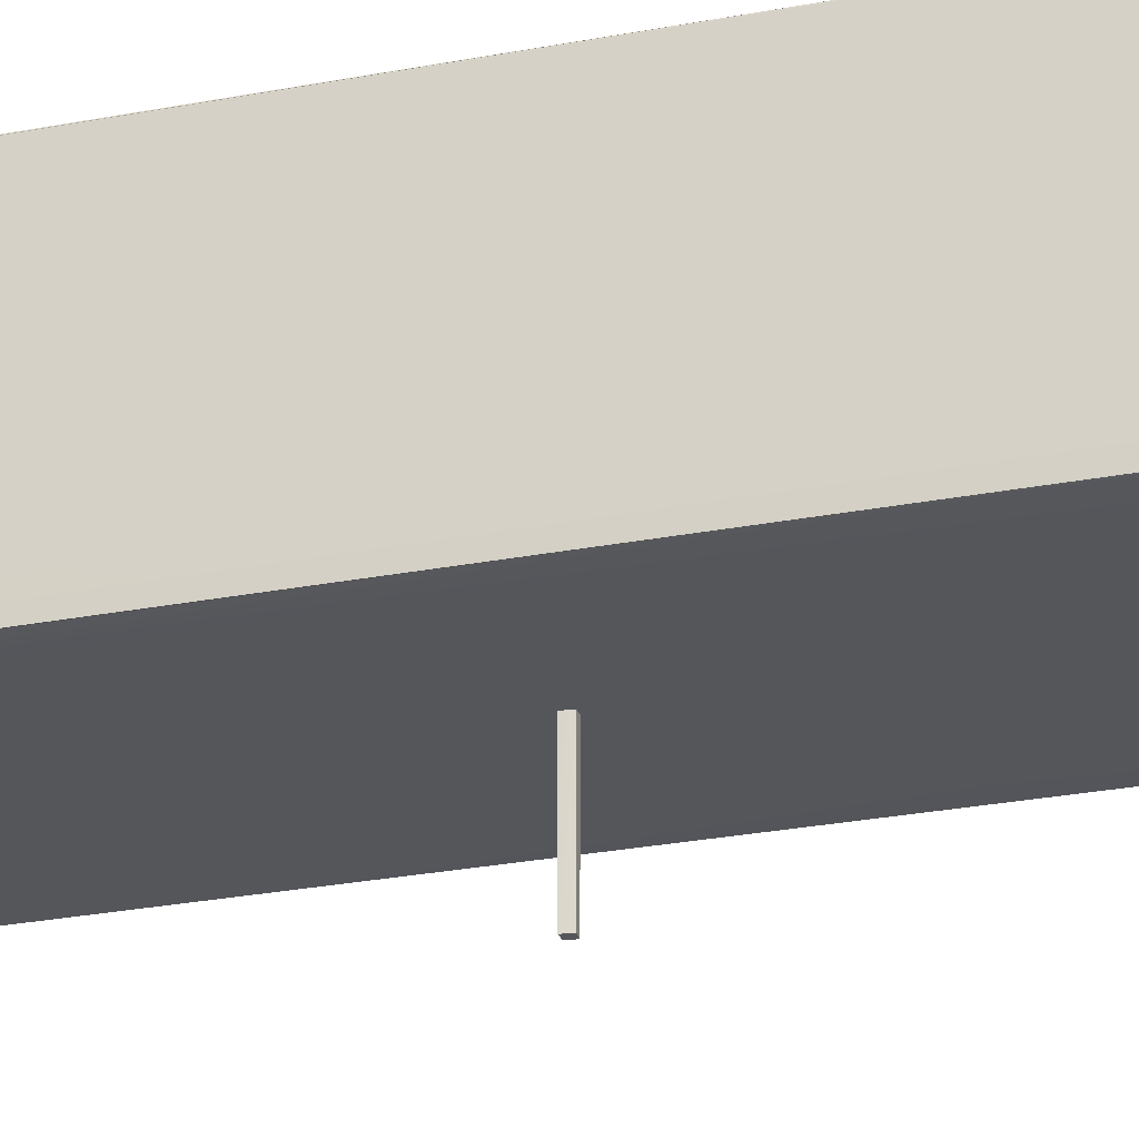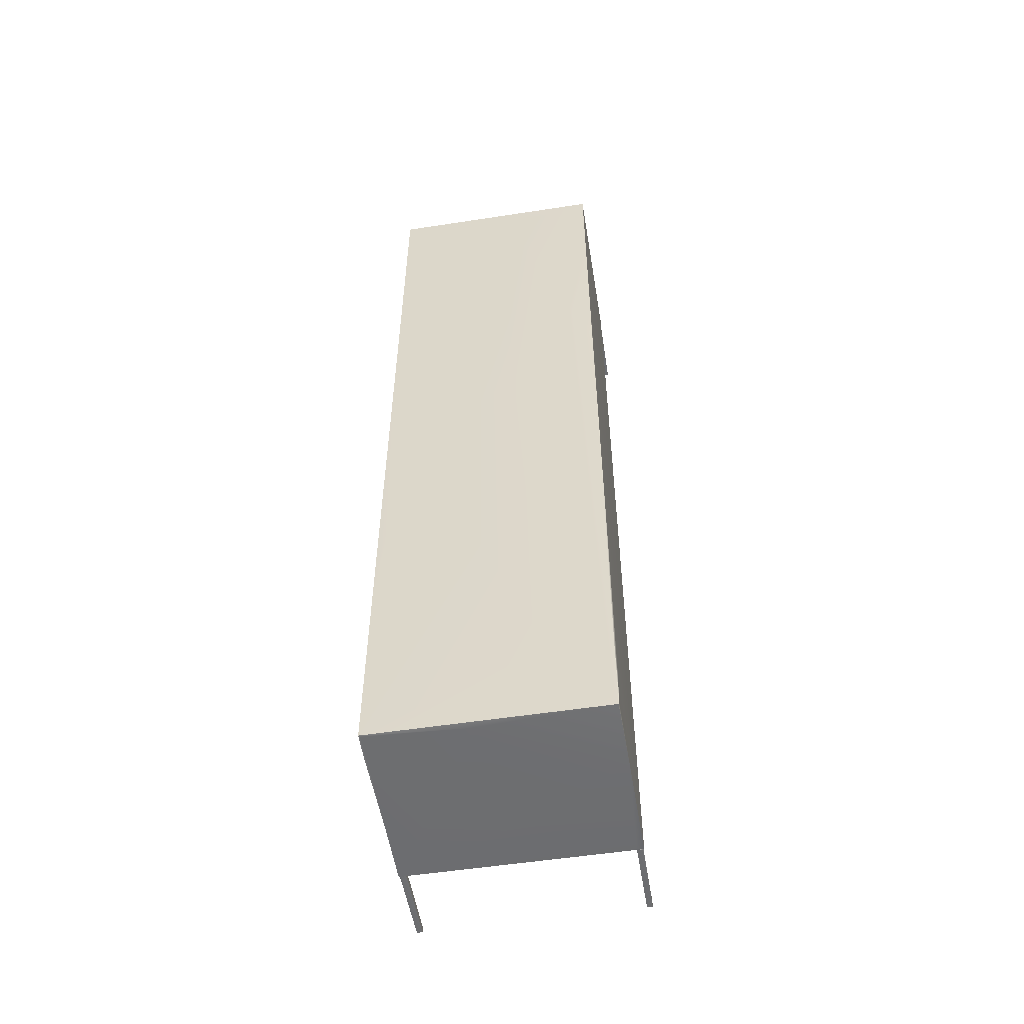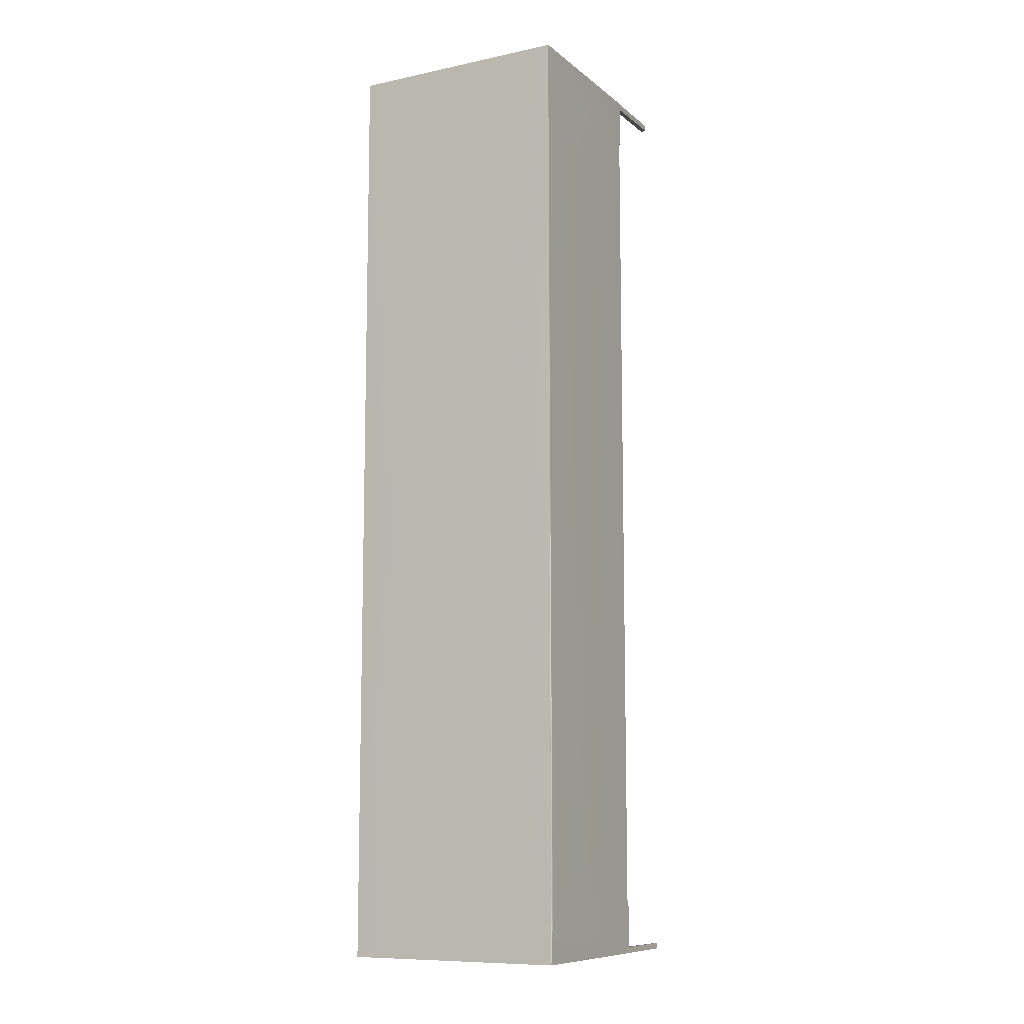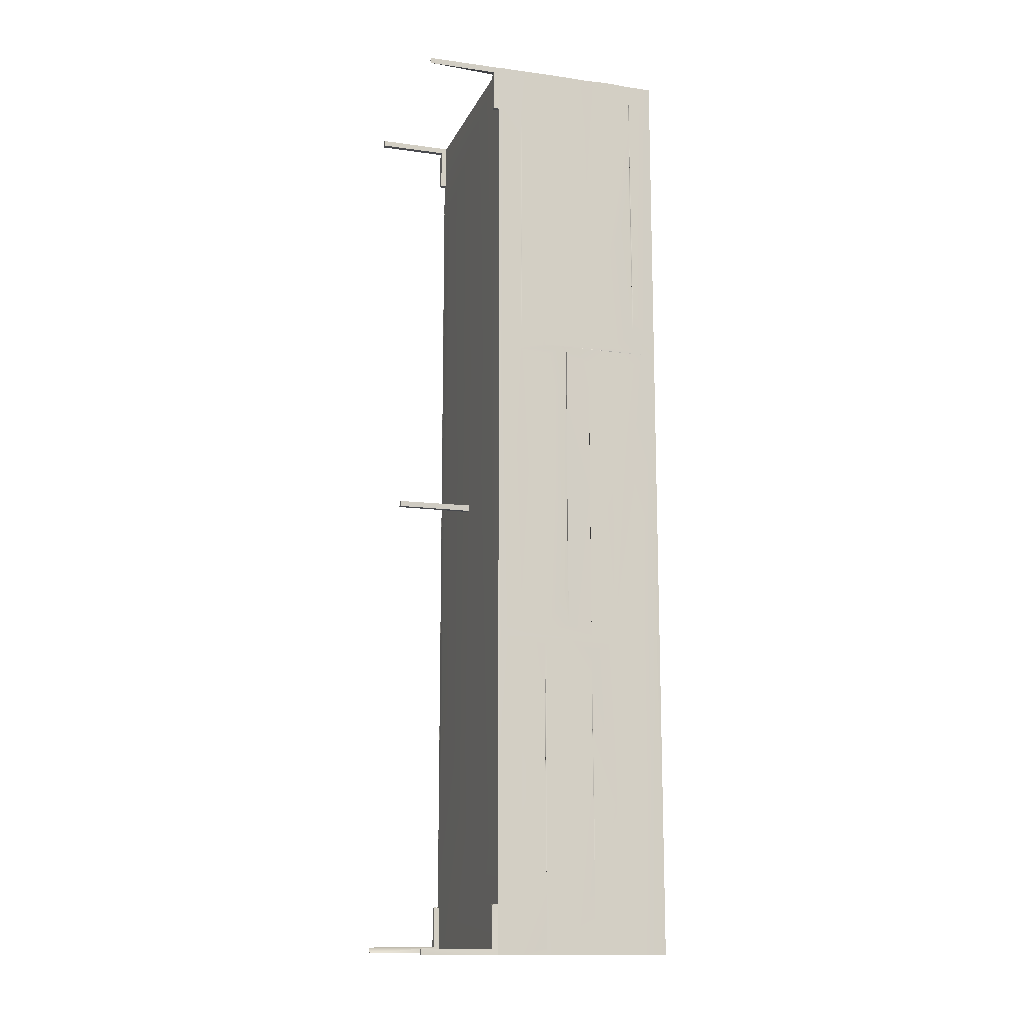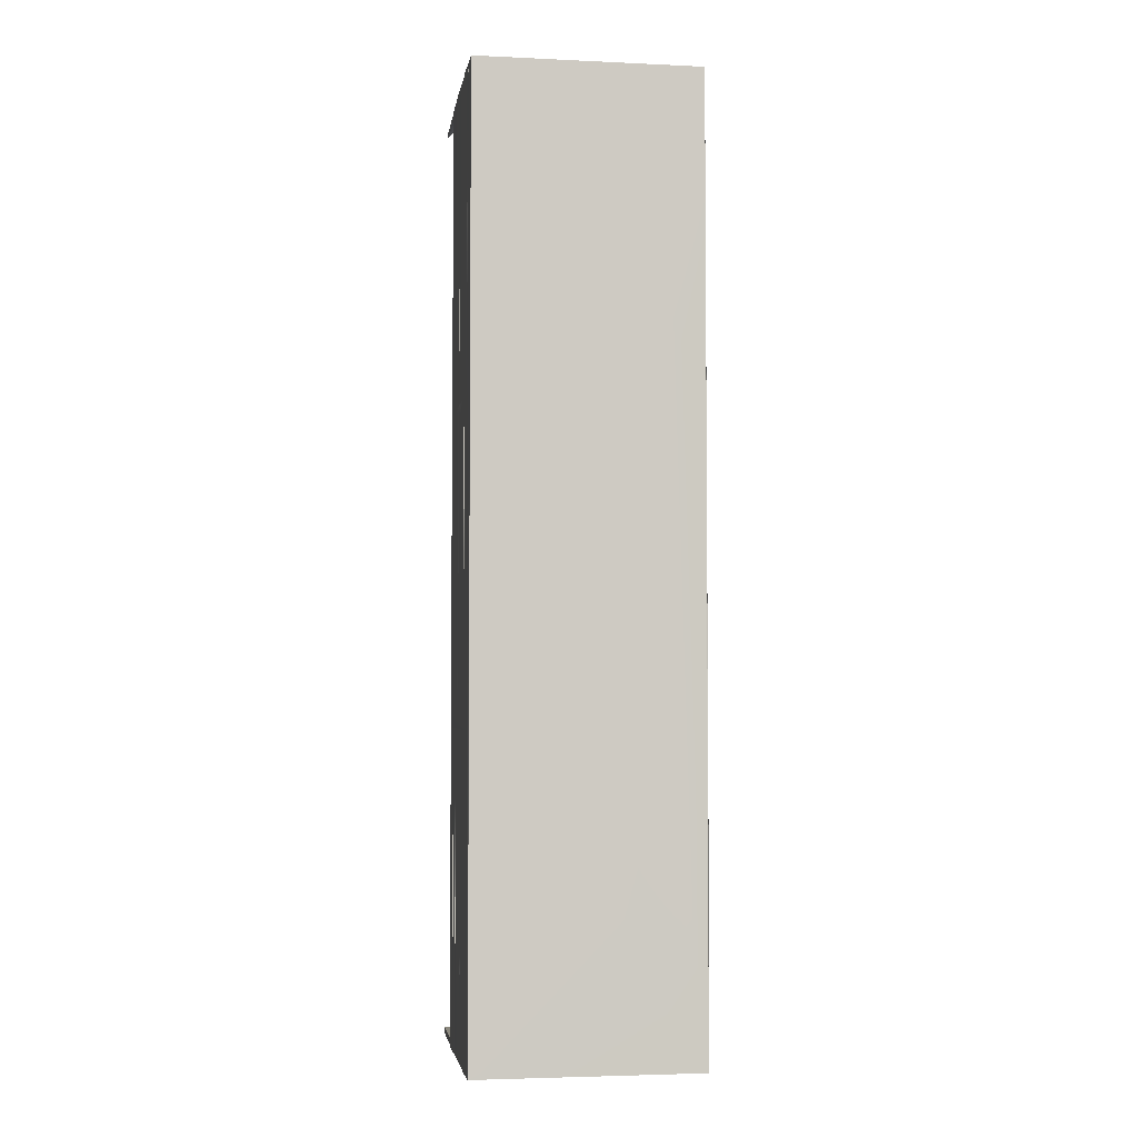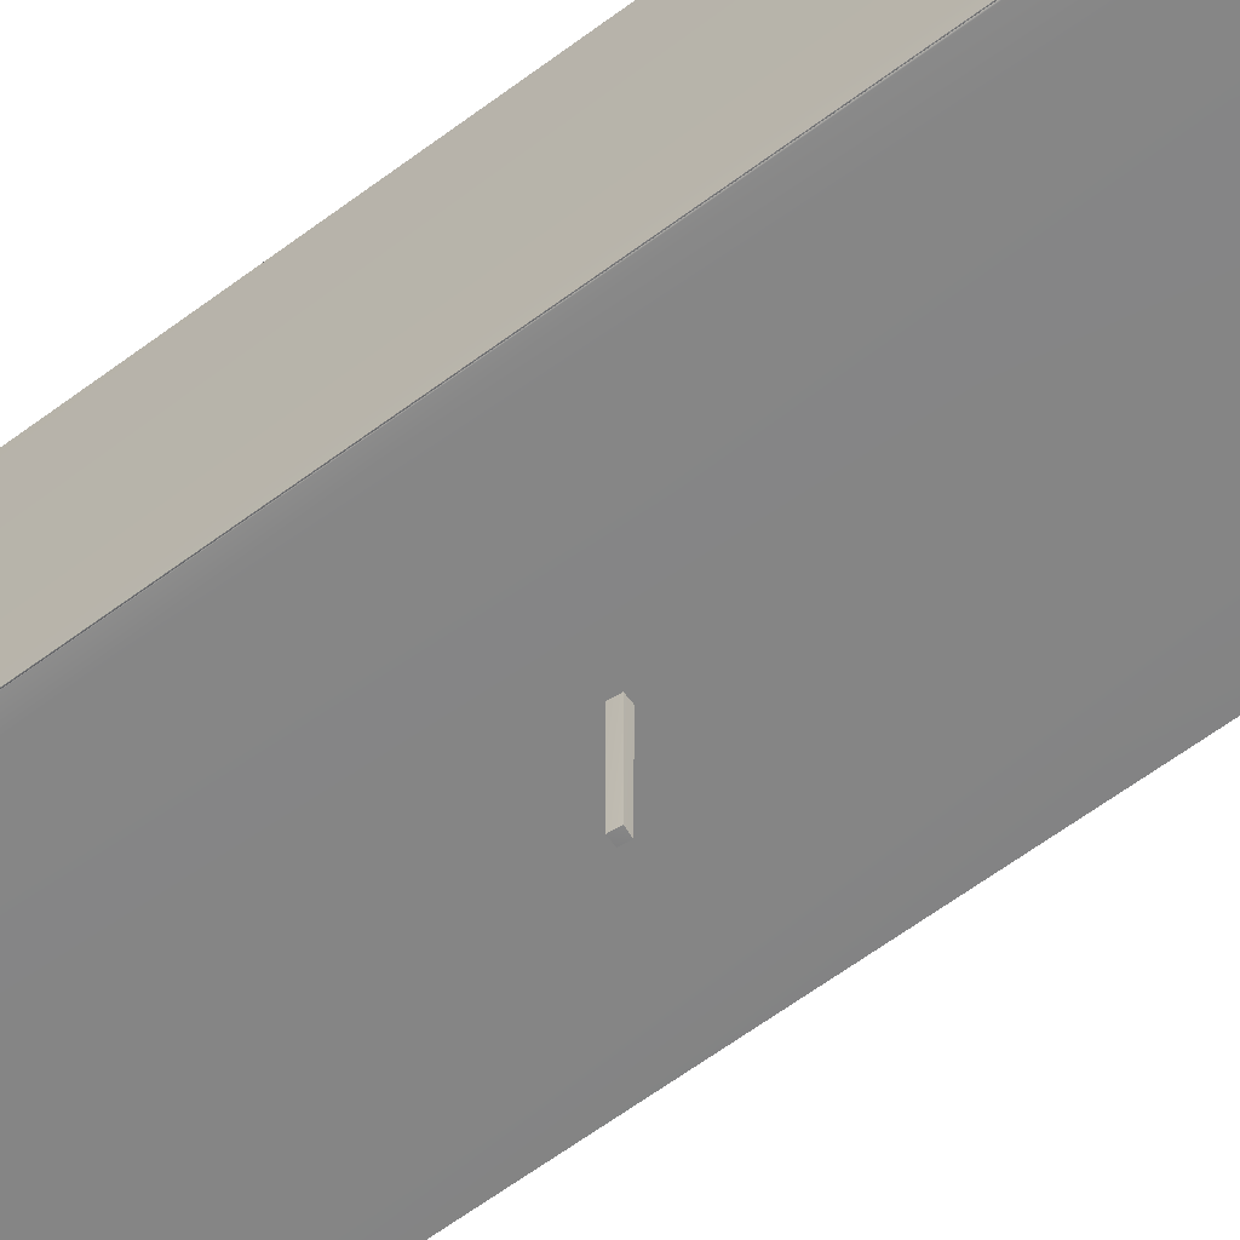
<metadata>
{"format":"obj","ext":"obj","renderer":"f3d","projection":"perspective","resolution":1024,"background":"white","views":[{"elev":-25.7,"azim":-72.6,"up":"+Y"},{"elev":-54.2,"azim":-170.7,"up":"+Z"},{"elev":-9.8,"azim":-151.6,"up":"+Z"},{"elev":-13.5,"azim":72.4,"up":"+Z"},{"elev":-3.8,"azim":171.4,"up":"+Z"},{"elev":-61.8,"azim":-52.7,"up":"+Y"}]}
</metadata>
<code>
g
v 0.188 0.359 0.266
v 0.189 0.313 0.267
v 0.189 0.258 0.267
v 0.189 0.216 0.267
v 0.189 0.387 -0.267
v 0.189 0.344 -0.267
v 0.19 0.259 -0.266
v 0.188 0.186 -0.267
v 0.19 0.219 -0.266
v 0.19 0.173 -0.266
v -0.178 0.121 0.717
v -0.178 0.131 0.718
v 0.178 0.121 -0.717
v 0.178 0.131 -0.718
v 0.178 0.121 0.717
v 0.178 0.131 0.718
v -0.178 0.121 -0.717
v -0.178 0.131 -0.718
v 0.187 0.131 0.717
v -0.187 0.131 -0.717
v -0.187 0.131 0.717
v 0.187 0.131 -0.717
v 0.19 0.134 0.267
v 0.19 0.173 0.278
v 0.19 0.344 0.274
v 0.19 0.259 0.281
v 0.189 0.259 0.478
v 0.189 0.429 0.267
v 0.189 0.301 0.286
v 0.189 0.387 0.303
v 0.19 0.389 0.352
v 0.189 0.429 0.799
v 0.189 0.387 0.799
v 0.189 0.388 0.405
v 0.19 0.344 0.266
v 0.189 0.387 0.114
v 0.19 0.423 -0.267
v 0.189 0.429 -0.408
v 0.189 0.429 -0.799
v 0.187 0.426 -0.799
v 0.19 0.389 -0.689
v 0.19 0.387 -0.799
v 0.189 0.344 -0.788
v 0.189 0.259 -0.799
v 0.19 0.346 -0.761
v 0.189 0.344 -0.544
v 0.19 0.301 -0.288
v 0.189 0.216 -0.28
v 0.19 0.134 -0.267
v 0.19 0.131 -0.799
v 0.189 0.173 -0.799
v 0.189 0.131 -0.637
v 0.189 0.131 0.117
v 0.19 0.216 -0.254
v 0.19 0.173 -0.22
v 0.189 0.131 0.799
v 0.189 0.173 0.799
v 0.19 0.175 0.542
v 0.19 0.216 0.799
v 0.189 0.173 0.406
v 0.19 0.259 0.799
v 0.189 0.301 0.799
v 0.19 0.259 0.563
v 0.19 0.344 0.8
v 0.19 0.295 0.626
v 0.189 0.301 0.487
v 0.19 0.344 0.457
v 0.189 0.344 0.522
v 0.19 0.385 0.55
v 0.189 0.387 0.66
v 0.19 0.387 0.246
v 0.19 0.344 -0.25
v 0.189 0.344 0.041
v 0.19 0.259 0.249
v 0.19 0.301 0.243
v 0.19 0.173 0.255
v 0.189 0.173 0.021
v 0.189 0.216 0.063
v 0.19 0.216 0.246
v 0.19 0.23 0.158
v 0.19 0.251 -0.184
v 0.19 0.259 -0.242
v 0.19 0.301 -0.258
v 0.19 0.345 -0.044
v 0.189 0.344 0.252
v 0.19 0.301 0.023
v 0.189 0.301 0.003
v 0.19 0.258 0.058
v 0.189 0.258 -0.126
v 0.187 0.121 0.718
v 0.187 0.121 0.789
v 0.187 0.001 0.789
v 0.187 0.001 0.799
v 0.178 0.001 0.799
v 0.188 0.131 0.799
v 0.187 0.13 0.799
v 0.187 0.131 0.798
v 0.178 0.131 0.799
v -0.187 0.121 -0.718
v -0.187 0.121 -0.789
v -0.187 0.001 -0.789
v -0.187 0.001 -0.799
v -0.178 0.001 -0.799
v -0.188 0.131 -0.799
v -0.187 0.13 -0.799
v -0.187 0.131 -0.798
v -0.178 0.131 -0.799
v -0.187 0.121 0.718
v -0.187 0.121 0.789
v -0.187 0.001 0.789
v -0.178 0.001 0.789
v -0.187 0.001 0.799
v -0.188 0.131 0.799
v -0.178 0.001 0.799
v -0.187 0.13 0.799
v -0.178 0.131 0.799
v -0.187 0.131 0.798
v 0.187 0.121 -0.718
v 0.187 0.121 -0.789
v 0.187 0.001 -0.789
v 0.178 0.001 -0.789
v 0.187 0.001 -0.799
v 0.188 0.131 -0.799
v 0.178 0.001 -0.799
v 0.187 0.13 -0.799
v 0.178 0.131 -0.799
v 0.187 0.131 -0.798
v -0.189 0.131 0.799
v 0.023 0.211 0.8
v -0.067 0.413 0.8
v -0.189 0.429 0.799
v 0.175 0.273 0.8
v -0.178 0.134 -0.8
v -0.189 0.131 -0.799
v -0.016 0.216 -0.8
v 0.023 0.418 -0.8
v -0.188 0.429 -0.799
v -0.189 0.312 -0.799
v 0.004 0.001 -0.005
v -0.005 0.13 -0.005
v 0.004 0.13 -0.005
v -0.005 0.001 -0.005
v -0.004 0.13 0.005
v -0.004 0.001 0.005
v 0.005 0.001 0.004
v 0.005 0.131 0.005
v -0.178 0.121 0.789
v 0.178 0.121 0.789
v -0.188 0.131 -0.439
v 0.131 0.13 0.284
v -0.032 0.13 -0.568
v -0.035 0.13 0.243
v -0.168 0.13 -0.253
v -0.145 0.13 0.648
v 0.032 0.13 0.744
v -0.187 0.131 0.39
v -0.188 0.132 0.577
v 0.189 0.216 -0.554
v 0.188 0.216 -0.522
v 0.189 0.216 -0.787
v 0.19 0.301 -0.77
v 0.19 0.302 -0.682
v 0.188 0.301 -0.556
v 0.189 0.301 -0.405
v 0.188 0.259 -0.023
v 0.188 0.173 0.51
v 0.188 0.387 0.522
v 0.189 0.173 -0.511
v 0.19 0.216 -0.682
v 0.189 0.215 -0.406
v 0.178 0.121 -0.789
v -0.178 0.121 -0.789
v 0.19 0.214 -0.338
v 0.189 0.216 -0.797
v 0.19 0.3 -0.346
v -0.032 0.43 0.744
v 0.134 0.43 -0.062
v -0.032 0.43 0.112
v -0.131 0.43 0.404
v -0.09 0.43 -0.658
v -0.163 0.43 -0.558
v -0.189 0.429 0.235
v -0.188 0.428 -0.675
v -0.189 0.428 -0.792
v 0.189 0.302 -0.509
v 0.19 0.303 -0.648
v -0.19 0.426 -0.717
v -0.19 0.35 -0.327
v -0.19 0.346 0.583
v -0.19 0.147 -0.293
v -0.19 0.153 0.694
g
f 23 4 24
f 26 4 25
f 25 4 28
f 25 28 30
f 31 30 28
f 31 32 33
f 30 31 34
f 34 31 33
f 28 32 31
f 1 35 28
f 28 37 38
f 39 38 37
f 37 41 39
f 39 41 42
f 42 43 44
f 42 45 43
f 45 42 6
f 43 45 46
f 6 46 45
f 5 6 42
f 42 41 5
f 5 41 37
f 7 47 6
f 10 48 9
f 10 50 51
f 52 50 49
f 52 49 53
f 53 49 23
f 49 50 10
f 49 55 23
f 53 23 56
f 24 56 23
f 56 24 57
f 24 4 58
f 58 4 59
f 58 60 24
f 59 57 58
f 60 58 57
f 63 61 59
f 59 4 63
f 26 63 4
f 65 62 61
f 27 65 61
f 26 29 27
f 27 29 65
f 25 29 26
f 29 66 65
f 62 65 66
f 66 64 62
f 66 29 25
f 64 66 25
f 25 68 64
f 64 67 33
f 67 69 33
f 67 25 30
f 67 30 69
f 70 69 30
f 69 70 33
f 37 28 5
f 5 28 36
f 36 28 71
f 71 28 35
f 36 72 5
f 72 36 73
f 71 73 36
f 35 73 71
f 2 35 1
f 3 35 2
f 75 3 74
f 3 75 35
f 4 76 3
f 23 76 4
f 77 76 23
f 77 23 55
f 77 78 76
f 76 78 79
f 55 78 77
f 78 55 54
f 80 78 54
f 80 79 78
f 54 81 80
f 55 49 54
f 54 49 5
f 81 54 82
f 5 83 54
f 54 83 82
f 83 5 72
f 85 73 35
f 84 35 86
f 35 75 86
f 75 74 87
f 82 83 87
f 82 87 88
f 74 88 87
f 81 82 89
f 81 89 3
f 3 80 81
f 80 3 79
f 3 76 79
f 28 2 1
f 2 4 3
f 49 8 6
f 6 5 49
f 2 28 4
f 6 8 7
f 7 8 9
f 49 10 8
f 9 8 10
f 95 92 91
f 93 92 95
f 95 96 93
f 95 97 98
f 97 95 19
f 19 95 91
f 90 19 91
f 104 101 100
f 102 101 104
f 104 105 102
f 104 106 107
f 106 104 20
f 20 104 100
f 99 20 100
f 109 110 113
f 113 110 112
f 112 115 113
f 116 117 113
f 21 113 117
f 109 113 21
f 109 21 108
f 119 120 123
f 123 120 122
f 122 125 123
f 126 127 123
f 22 123 127
f 119 123 22
f 119 22 118
f 128 56 129
f 130 128 129
f 128 130 131
f 131 130 32
f 130 132 32
f 132 130 129
f 33 32 132
f 132 64 33
f 132 62 64
f 132 61 62
f 132 59 61
f 59 132 57
f 57 132 56
f 132 129 56
f 134 133 50
f 135 50 133
f 51 50 40
f 40 44 51
f 40 42 44
f 42 40 39
f 136 40 50
f 136 39 40
f 137 39 136
f 138 137 136
f 135 136 50
f 136 135 138
f 138 135 133
f 138 133 134
f 139 140 141
f 140 139 142
f 145 144 142
f 142 139 145
f 143 142 144
f 143 140 142
f 140 146 141
f 146 140 143
f 144 146 143
f 146 144 145
f 139 141 145
f 141 146 145
f 21 12 108
f 108 12 11
f 11 109 108
f 109 11 147
f 147 110 109
f 110 147 111
f 111 112 110
f 112 111 114
f 116 147 11
f 116 11 12
f 114 111 147
f 114 147 116
f 114 115 112
f 115 114 116
f 116 113 115
f 21 116 12
f 116 21 117
f 90 16 19
f 15 16 90
f 90 91 15
f 148 15 91
f 91 92 148
f 15 148 98
f 16 15 98
f 148 92 94
f 98 148 94
f 94 92 93
f 93 96 94
f 98 94 96
f 96 95 98
f 97 19 98
f 16 98 19
f 52 53 150
f 52 150 151
f 134 50 52
f 52 151 134
f 152 151 150
f 153 151 152
f 152 154 153
f 154 152 155
f 150 155 152
f 153 154 156
f 149 153 156
f 134 151 153
f 134 153 149
f 149 156 157
f 128 157 156
f 156 154 128
f 155 128 154
f 128 155 56
f 56 150 53
f 150 56 155
f 63 26 27
f 27 61 63
f 158 48 159
f 160 158 159
f 162 161 163
f 162 163 164
f 163 47 164
f 89 82 165
f 89 165 3
f 165 74 3
f 57 24 166
f 67 64 68
f 68 25 67
f 33 167 34
f 167 30 34
f 51 168 10
f 169 160 159
f 169 159 170
f 159 48 170
f 88 74 165
f 165 82 88
f 22 14 118
f 118 14 13
f 13 119 118
f 119 13 171
f 126 171 13
f 126 13 14
f 171 120 119
f 120 171 121
f 124 121 171
f 124 171 126
f 121 122 120
f 122 121 124
f 124 125 122
f 125 124 126
f 126 123 125
f 126 22 127
f 22 126 14
f 99 18 20
f 17 18 99
f 99 100 17
f 172 17 100
f 100 101 172
f 103 101 102
f 17 172 107
f 18 17 107
f 172 101 103
f 107 172 103
f 102 105 103
f 107 103 105
f 105 104 107
f 106 20 107
f 18 107 20
f 10 168 173
f 173 48 10
f 169 173 168
f 51 169 168
f 169 51 160
f 170 173 169
f 48 173 170
f 44 7 9
f 9 48 158
f 9 158 174
f 174 158 160
f 174 44 9
f 51 174 160
f 44 174 51
f 47 7 175
f 44 175 7
f 175 44 162
f 47 175 164
f 164 175 162
f 162 44 161
f 32 176 131
f 32 28 177
f 177 178 176
f 176 32 177
f 179 176 178
f 181 178 180
f 180 178 177
f 181 179 178
f 181 182 179
f 179 131 176
f 131 179 182
f 137 183 182
f 182 181 137
f 181 180 137
f 137 184 183
f 39 137 180
f 39 177 38
f 180 177 39
f 38 177 28
f 47 185 186
f 161 186 185
f 47 186 46
f 46 6 47
f 46 186 161
f 43 46 161
f 161 44 43
f 86 83 72
f 72 84 86
f 184 137 138
f 187 183 184
f 138 134 184
f 134 187 184
f 131 187 188
f 183 187 182
f 182 187 131
f 131 188 189
f 188 187 134
f 134 190 188
f 134 149 128
f 134 128 190
f 157 128 149
f 190 189 188
f 189 190 191
f 191 190 128
f 189 191 131
f 128 131 191
f 30 167 70
f 33 70 167
f 47 163 185
f 185 163 161
f 57 166 60
f 166 24 60
f 84 72 73
f 73 85 84
f 84 85 35
f 86 75 87
f 87 83 86

</code>
